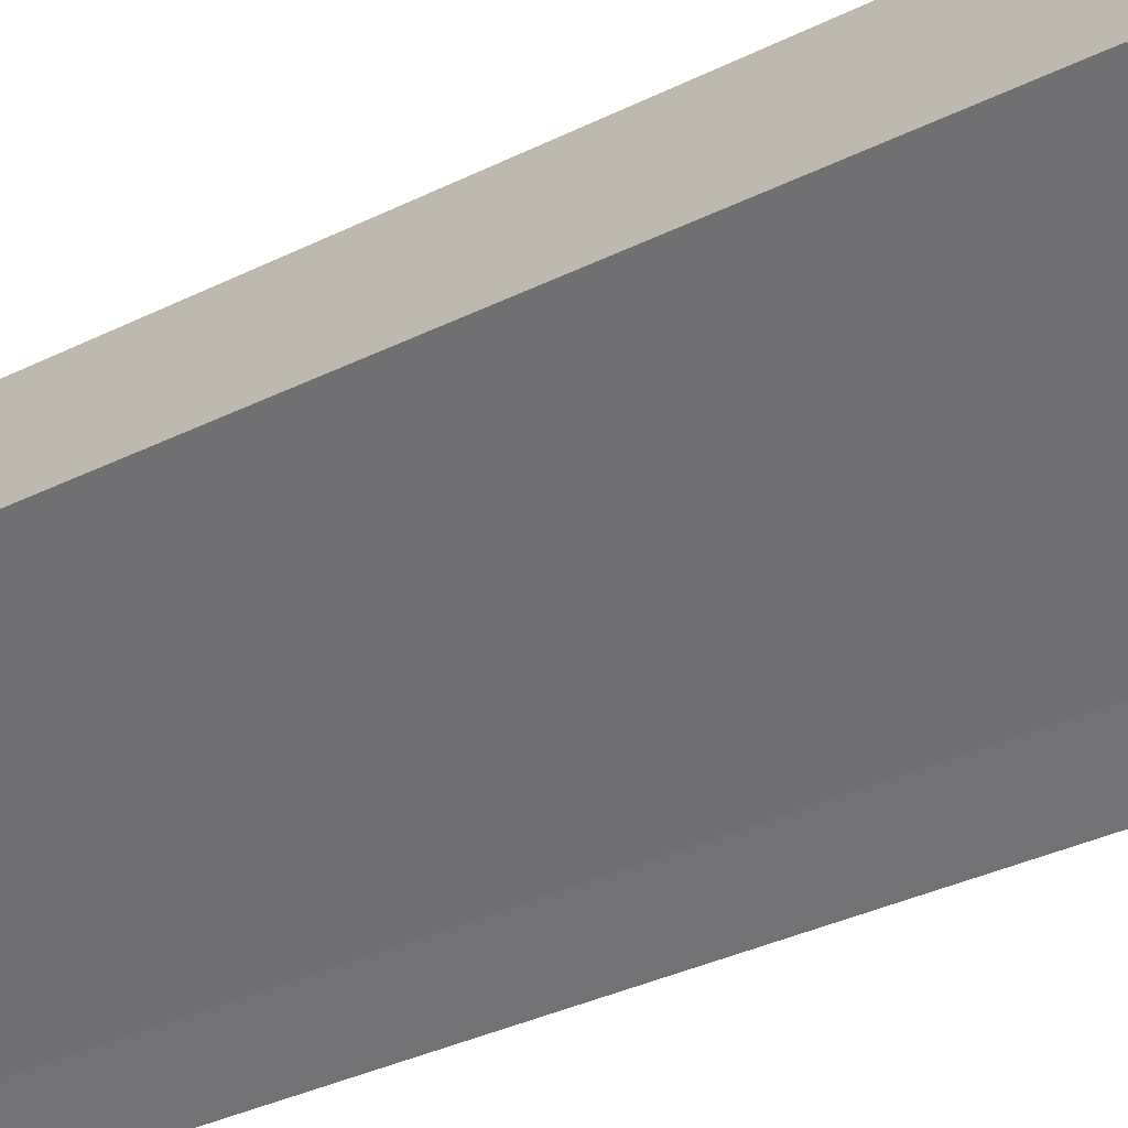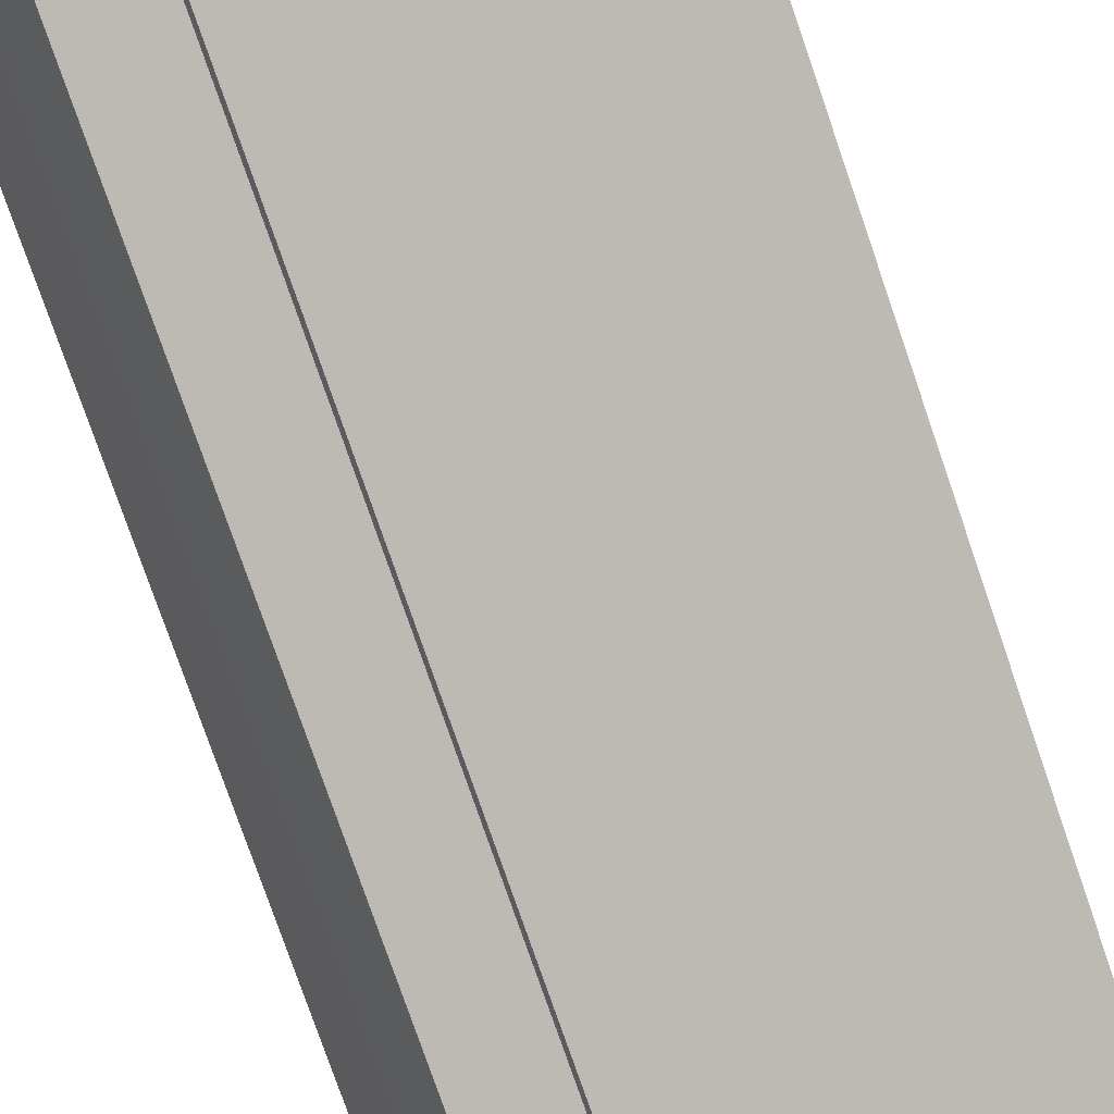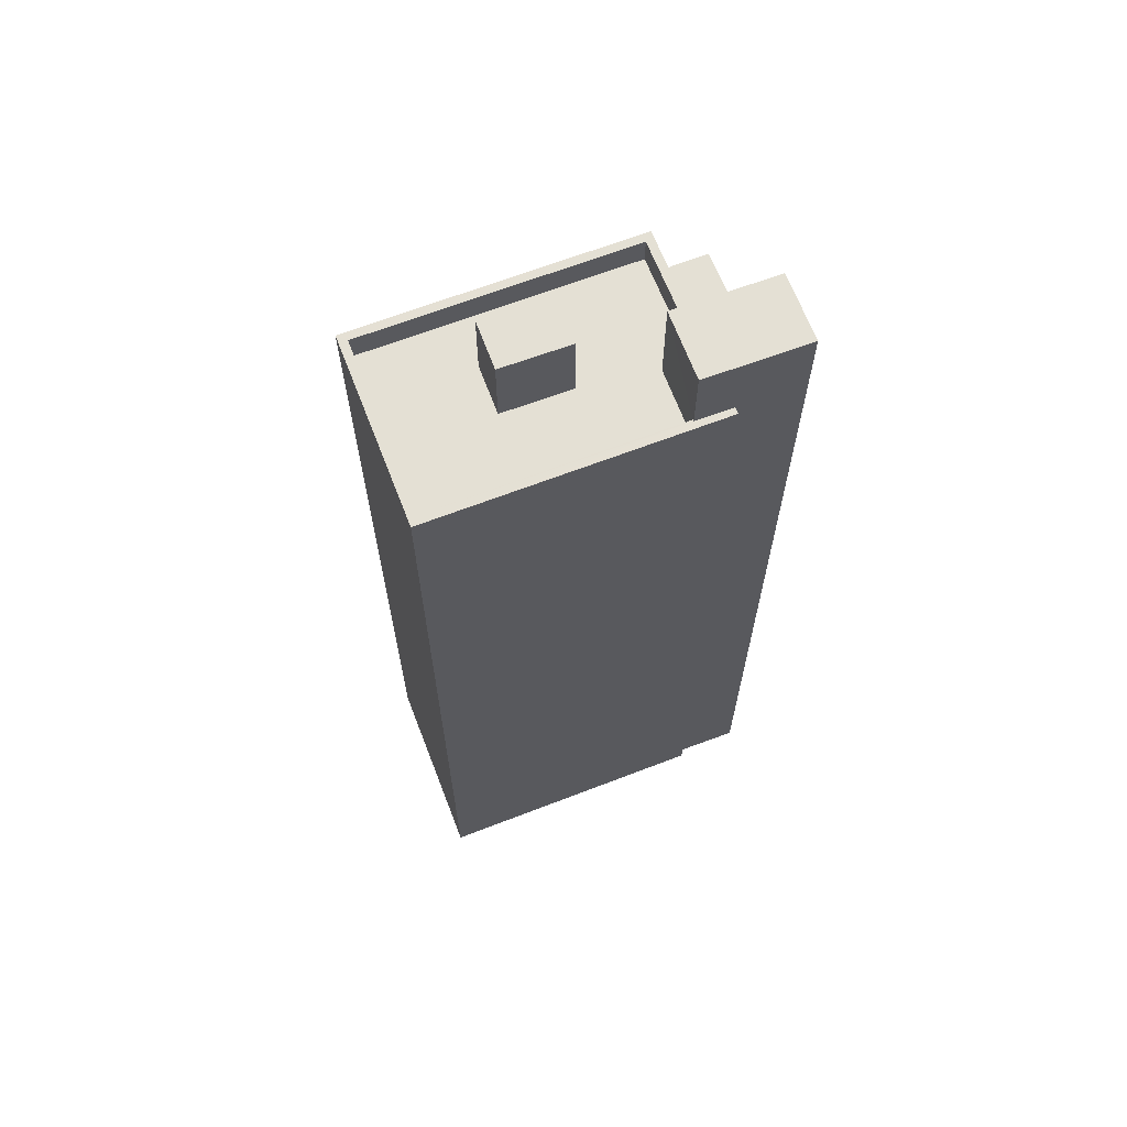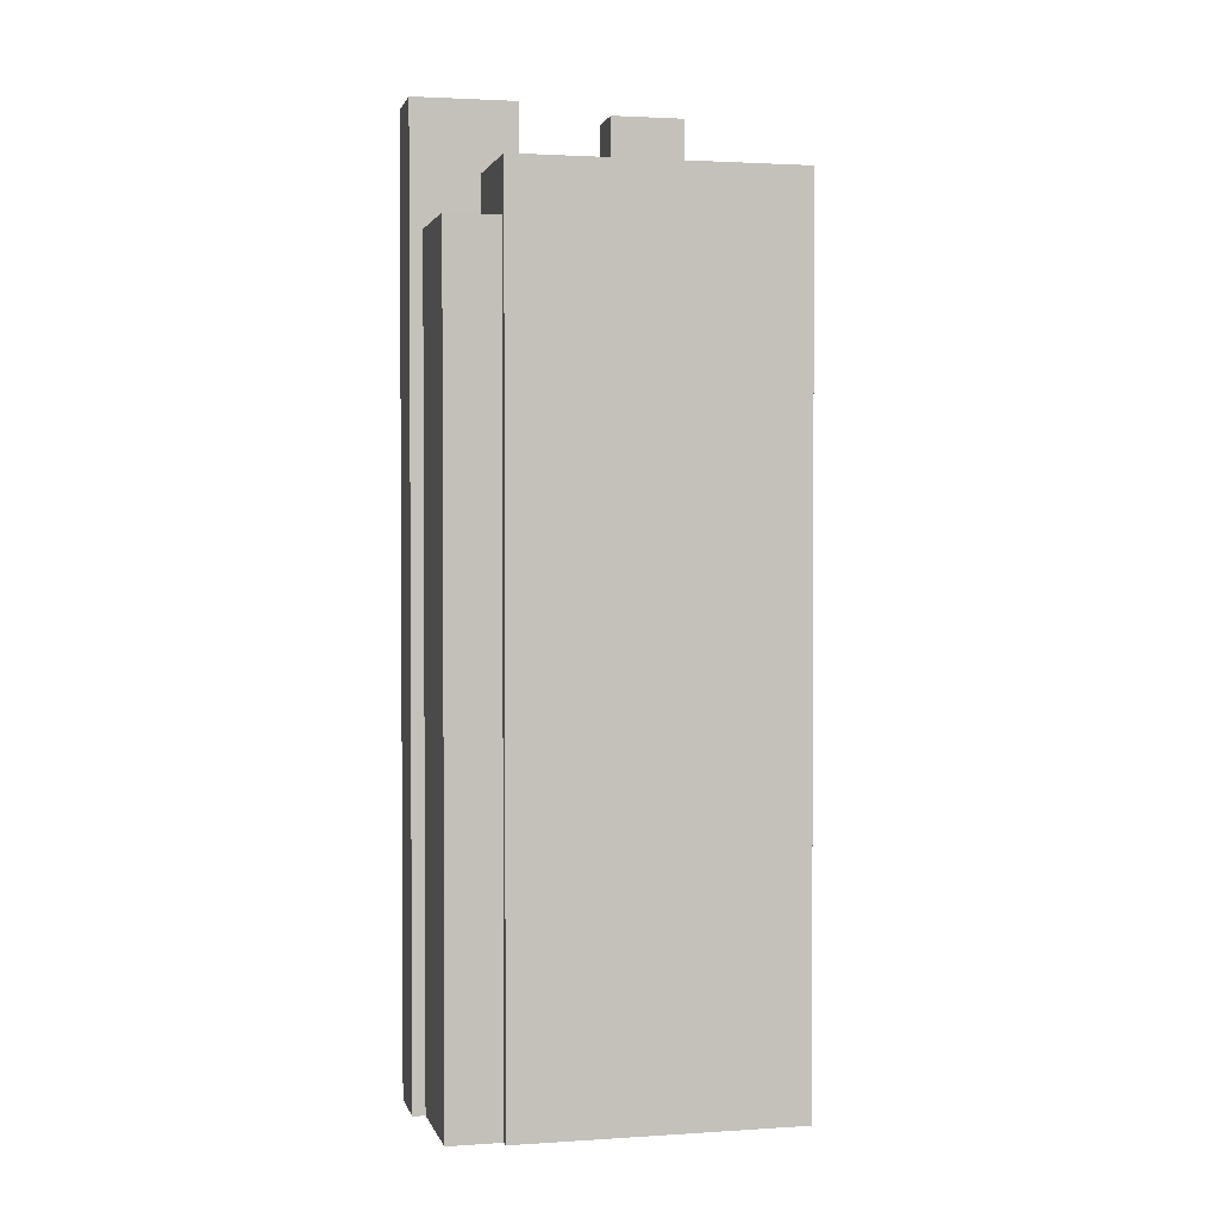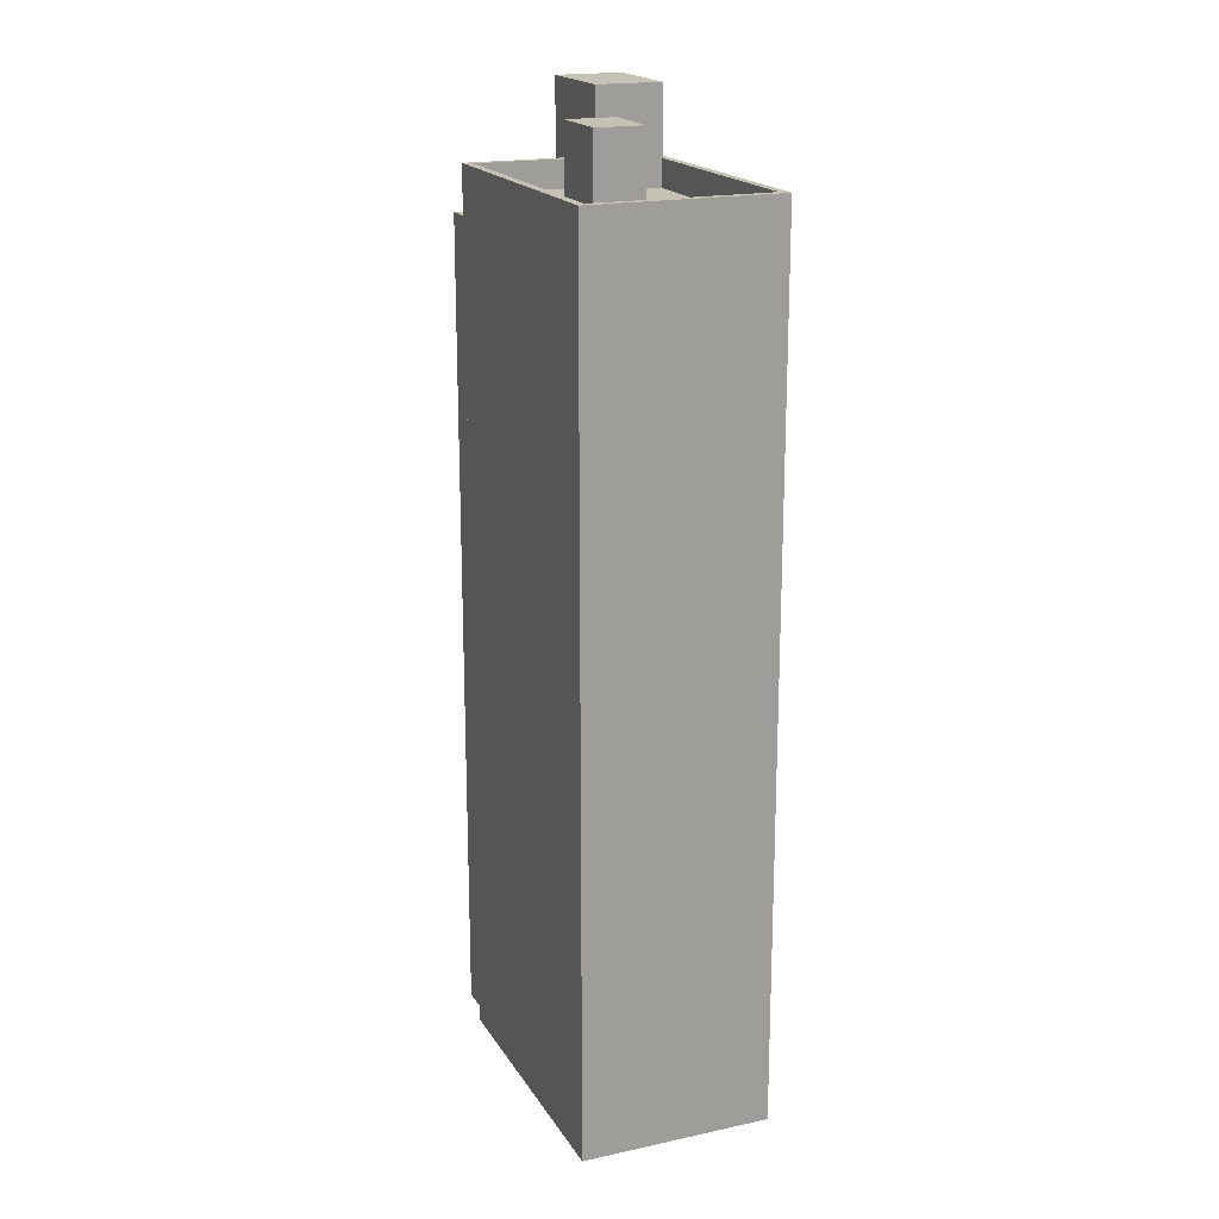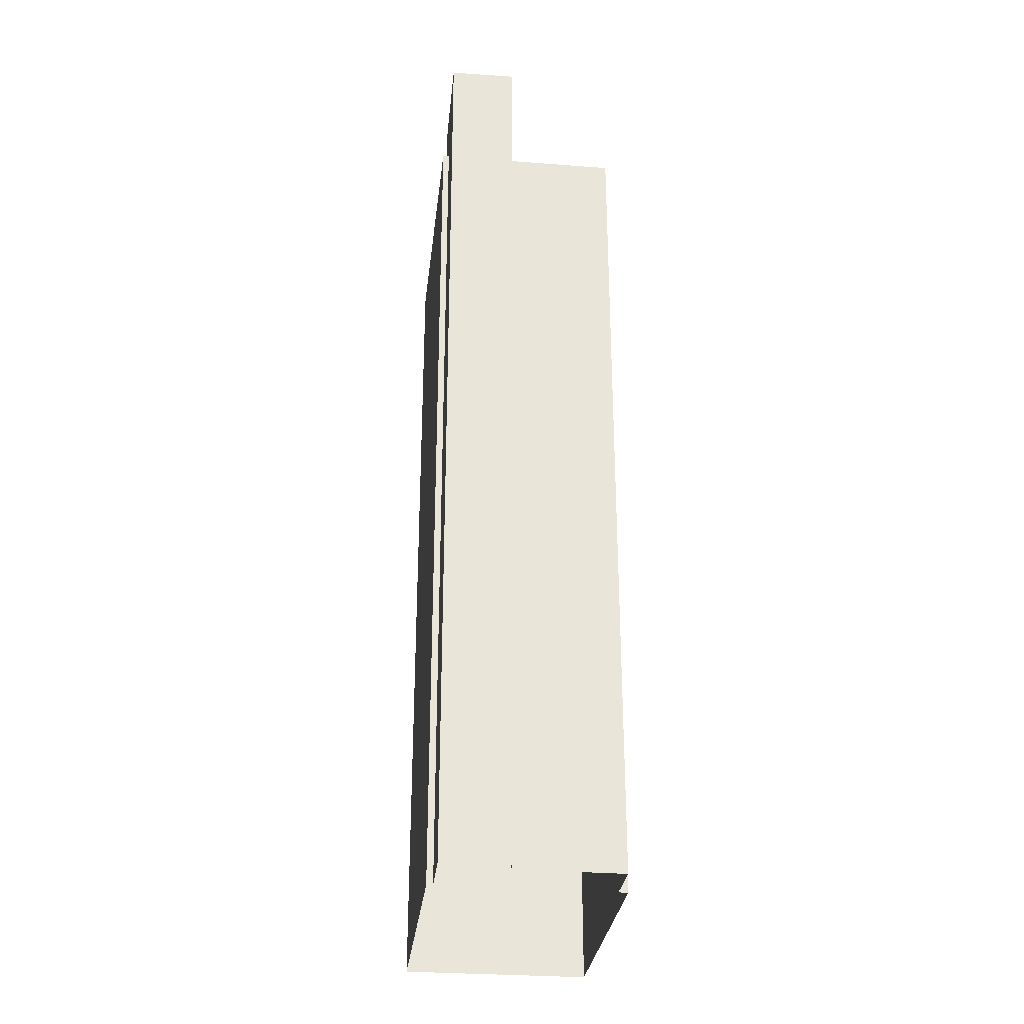
<metadata>
{"format":"obj","ext":"obj","renderer":"f3d","projection":"perspective","resolution":1024,"background":"white","views":[{"elev":-34.4,"azim":-56.2,"up":"+Y"},{"elev":-77.1,"azim":-161.0,"up":"+Y"},{"elev":66.0,"azim":-48.7,"up":"+Z"},{"elev":1.9,"azim":139.1,"up":"+Z"},{"elev":18.7,"azim":-140.0,"up":"+Z"},{"elev":-29.8,"azim":56.0,"up":"+Z"}]}
</metadata>
<code>
v -5596 -3.595e+04 4.077
v -5594 -3.595e+04 4.077
v -5596 -3.596e+04 4.075
v -5596 -3.595e+04 4.077
v -5605 -3.595e+04 4.08
v -5596 -3.596e+04 4.075
v -5597 -3.596e+04 4.075
v -5608 -3.595e+04 4.078
v -5599 -3.596e+04 4.075
v -5599 -3.596e+04 4.075
v -5598 -3.595e+04 34.05
v -5594 -3.595e+04 34.05
v -5596 -3.595e+04 34.05
v -5596 -3.596e+04 34.05
v -5596 -3.595e+04 35.96
v -5596 -3.595e+04 35.96
v -5598 -3.595e+04 35.95
v -5599 -3.596e+04 35.95
v -5600 -3.596e+04 35.95
v -5608 -3.595e+04 35.96
v -5605 -3.595e+04 35.96
v -5605 -3.595e+04 35.96
v -5599 -3.596e+04 35.95
v -5608 -3.595e+04 35.96
v -5598 -3.595e+04 35.95
v -5600 -3.596e+04 35.95
v -5600 -3.596e+04 34.95
v -5601 -3.595e+04 34.96
v -5603 -3.595e+04 34.96
v -5598 -3.595e+04 34.95
v -5599 -3.595e+04 34.96
v -5607 -3.595e+04 34.96
v -5608 -3.595e+04 34.96
v -5598 -3.595e+04 34.95
v -5603 -3.595e+04 34.96
v -5605 -3.595e+04 34.96
v -5596 -3.595e+04 34.96
v -5600 -3.595e+04 34.96
v -5600 -3.595e+04 37.69
v -5603 -3.595e+04 37.69
v -5603 -3.595e+04 37.69
v -5601 -3.595e+04 37.69
v -5596 -3.596e+04 38.45
v -5599 -3.595e+04 38.45
v -5600 -3.596e+04 38.45
v -5597 -3.596e+04 38.45
f 1 2 3
f 4 1 5
f 6 7 3
f 8 5 1
f 9 10 8
f 7 9 3
f 3 9 1
f 9 8 1
f 11 12 13
f 11 14 12
f 15 16 17
f 18 19 20
f 15 21 22
f 23 19 18
f 24 21 20
f 17 16 25
f 19 26 24
f 16 15 22
f 22 21 24
f 19 24 20
f 27 28 29
f 30 28 31
f 29 32 33
f 34 30 31
f 27 29 33
f 31 28 27
f 35 36 32
f 36 35 37
f 37 38 30
f 30 38 28
f 32 29 35
f 35 38 37
f 39 40 41
f 42 39 41
f 43 44 45
f 46 43 45
f 1 12 2
f 1 13 12
f 14 2 12
f 14 3 2
f 17 13 15
f 15 13 4
f 17 11 13
f 4 13 1
f 18 8 10
f 18 20 8
f 20 5 8
f 20 21 5
f 15 4 5
f 21 15 5
f 9 18 10
f 9 23 18
f 37 30 16
f 30 34 25
f 16 30 25
f 33 24 26
f 27 33 26
f 36 22 32
f 32 24 33
f 32 22 24
f 16 36 37
f 16 22 36
f 35 41 40
f 35 29 41
f 39 35 40
f 39 38 35
f 42 38 39
f 42 28 38
f 29 28 42
f 41 29 42
f 3 14 6
f 31 44 25
f 34 31 25
f 14 11 17
f 6 14 43
f 17 44 43
f 25 44 17
f 14 17 43
f 46 7 6
f 43 46 6
f 9 7 23
f 19 23 45
f 45 23 46
f 23 7 46
f 19 45 26
f 45 44 26
f 26 31 27
f 26 44 31

</code>
